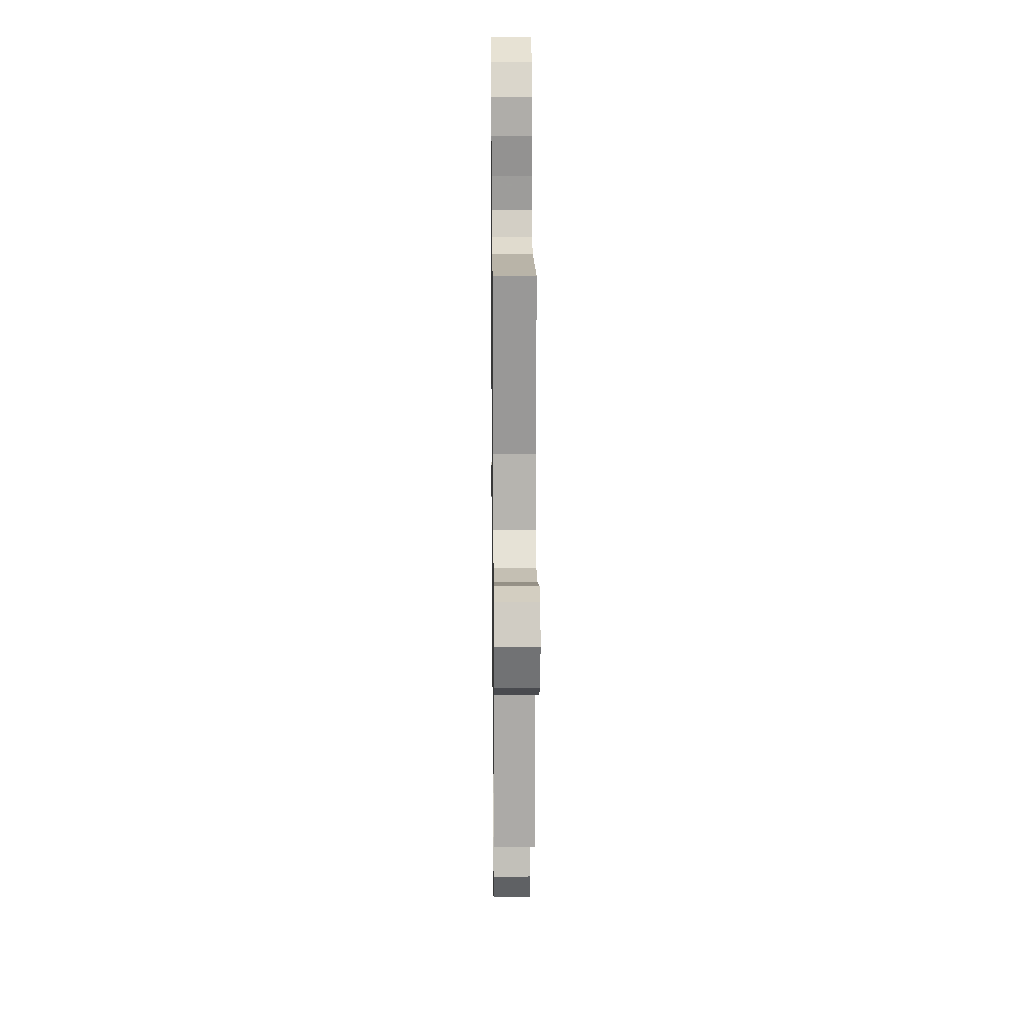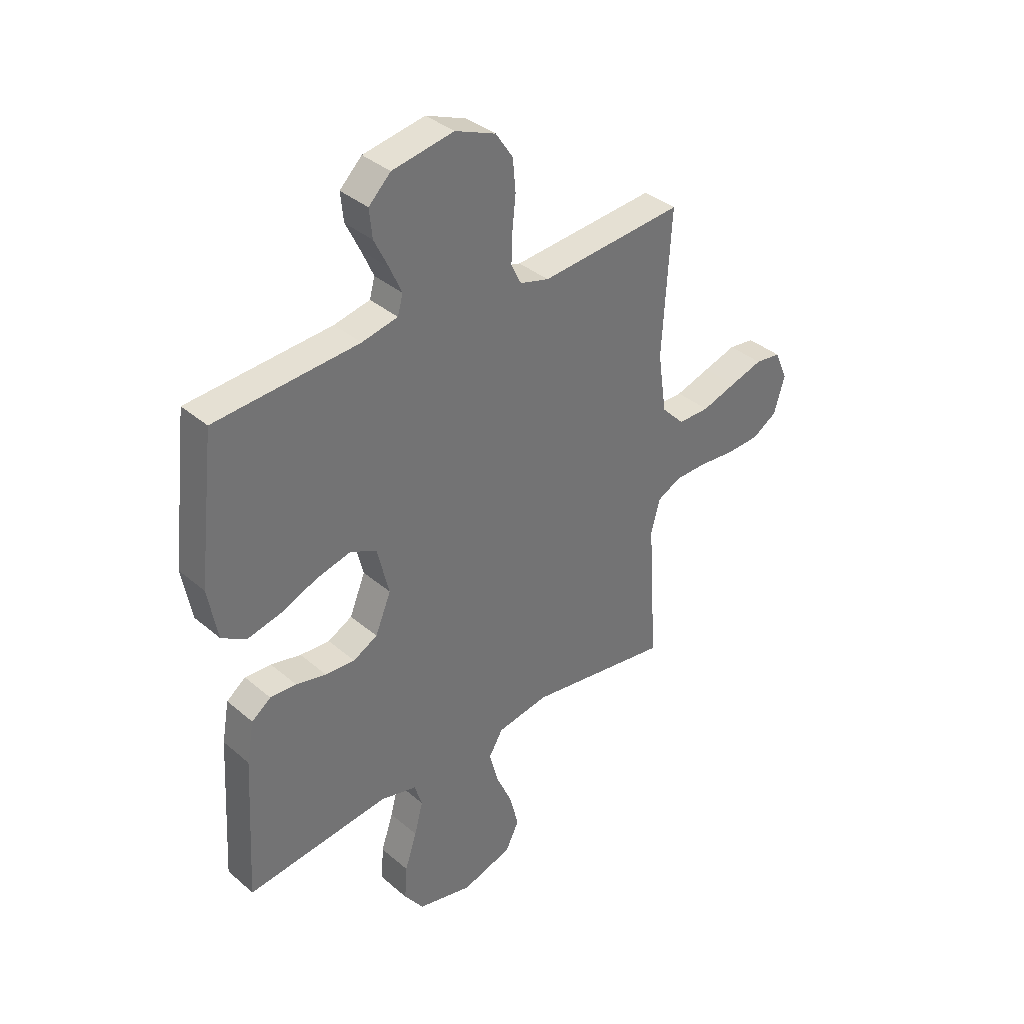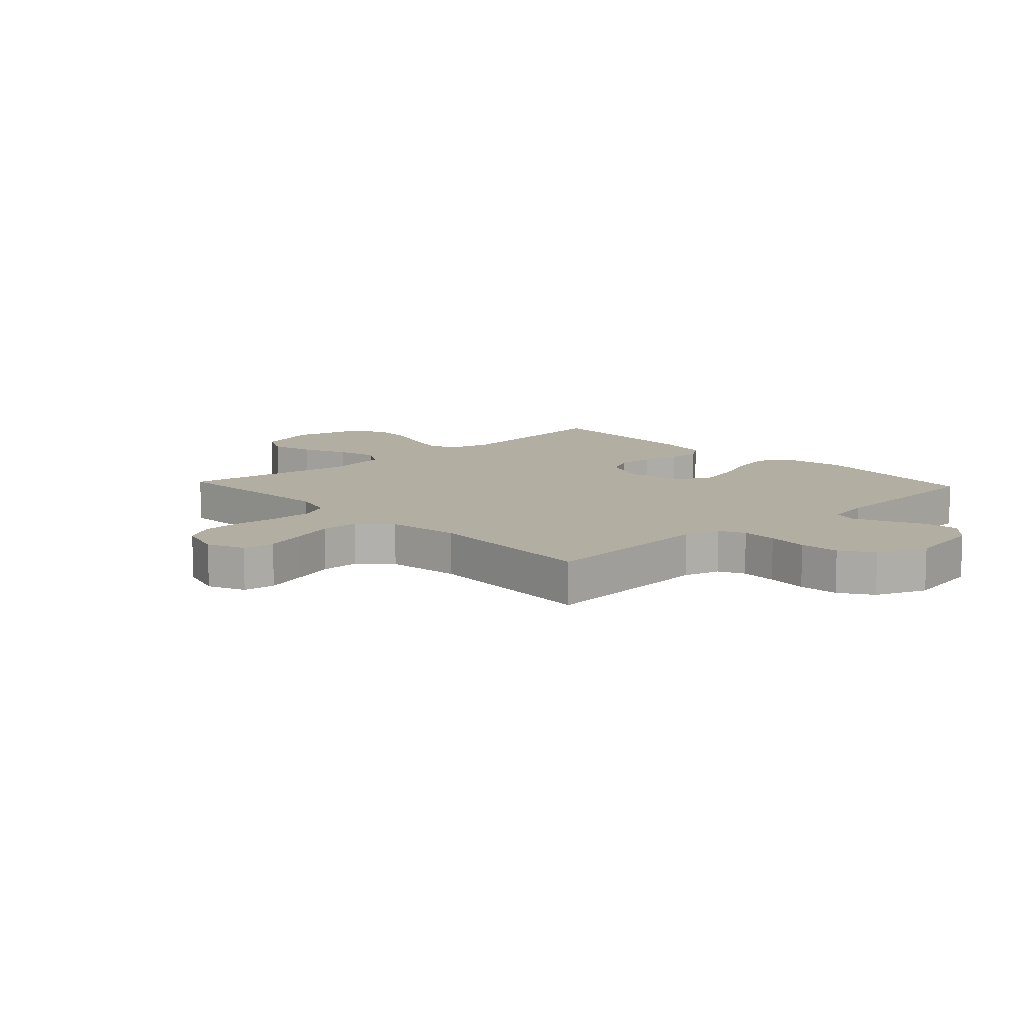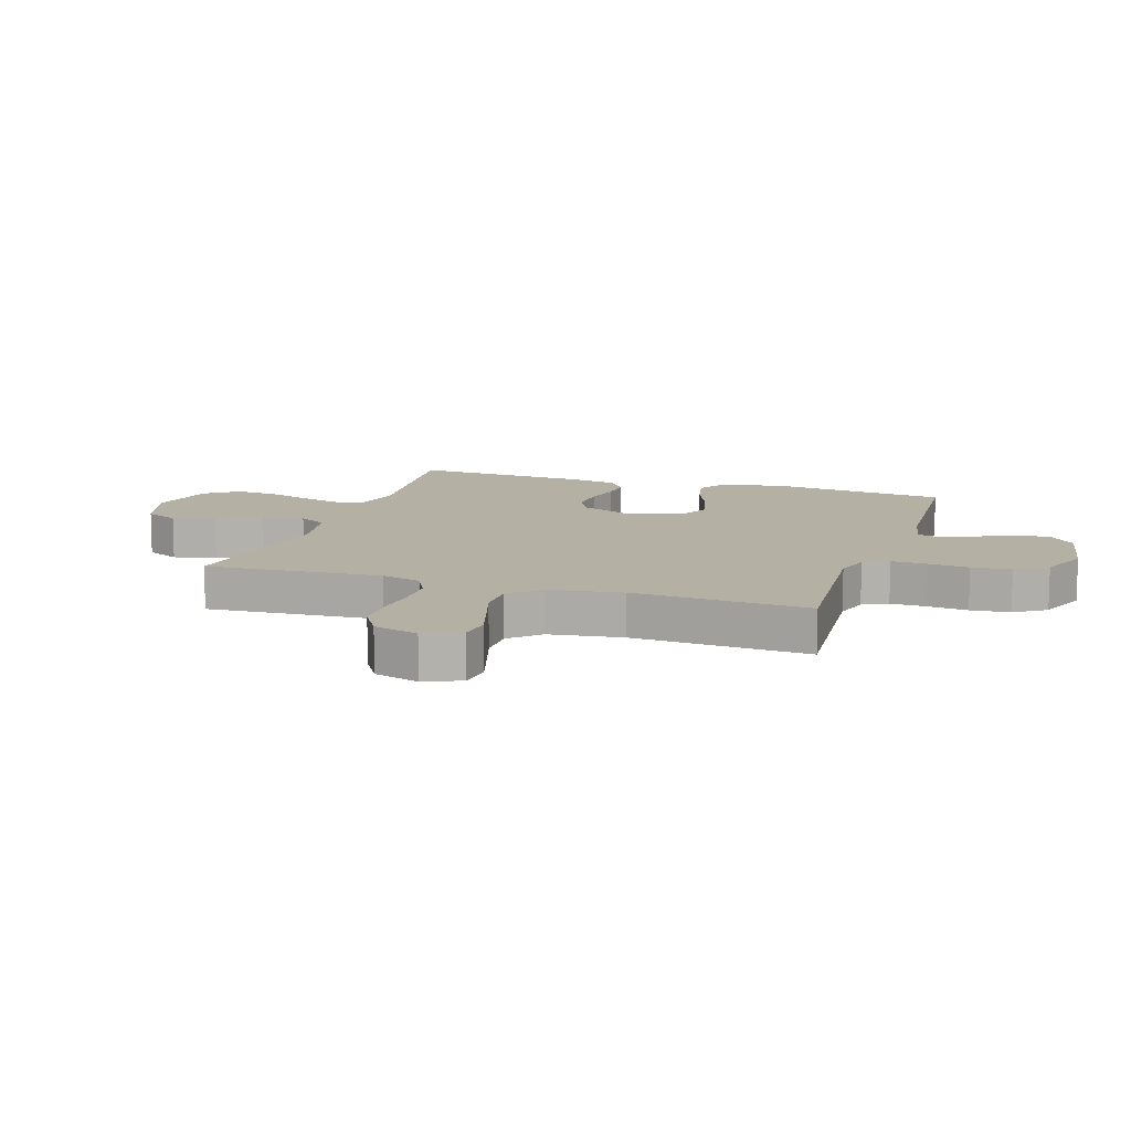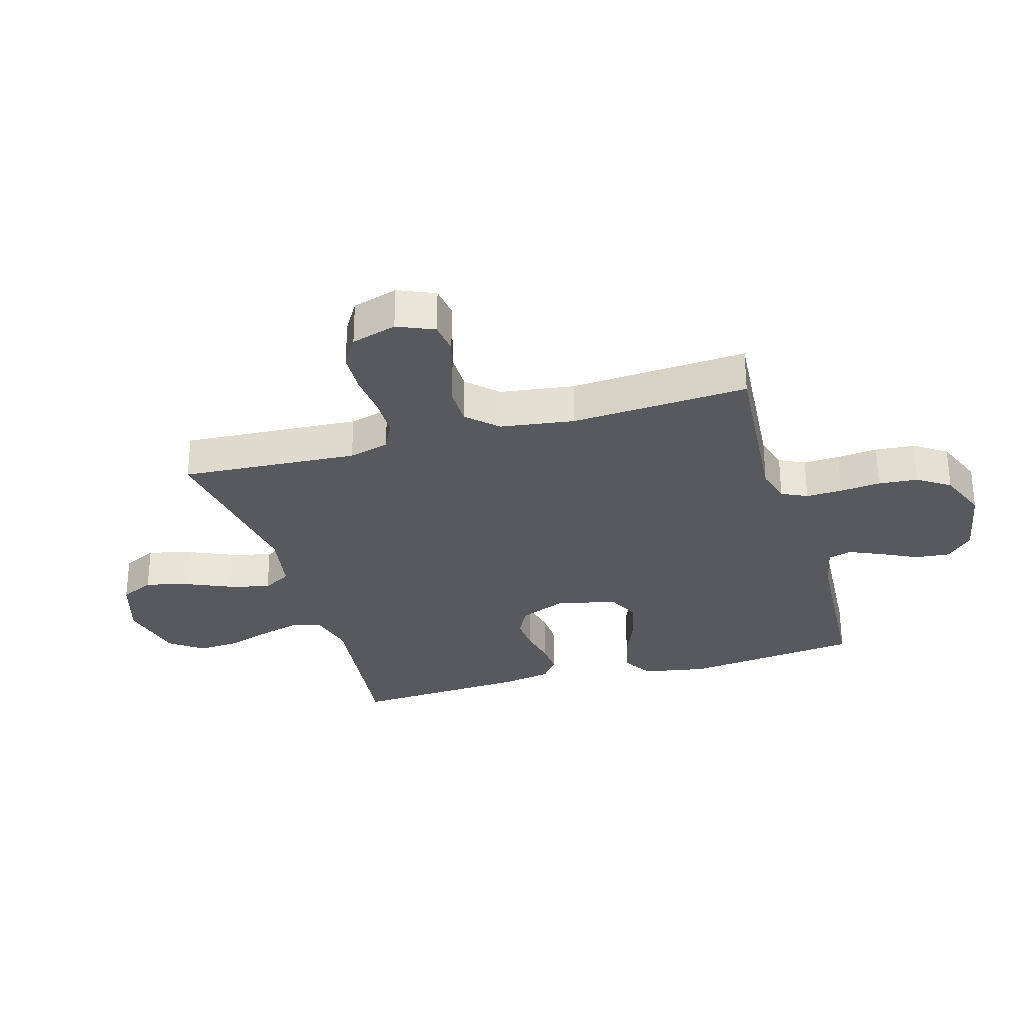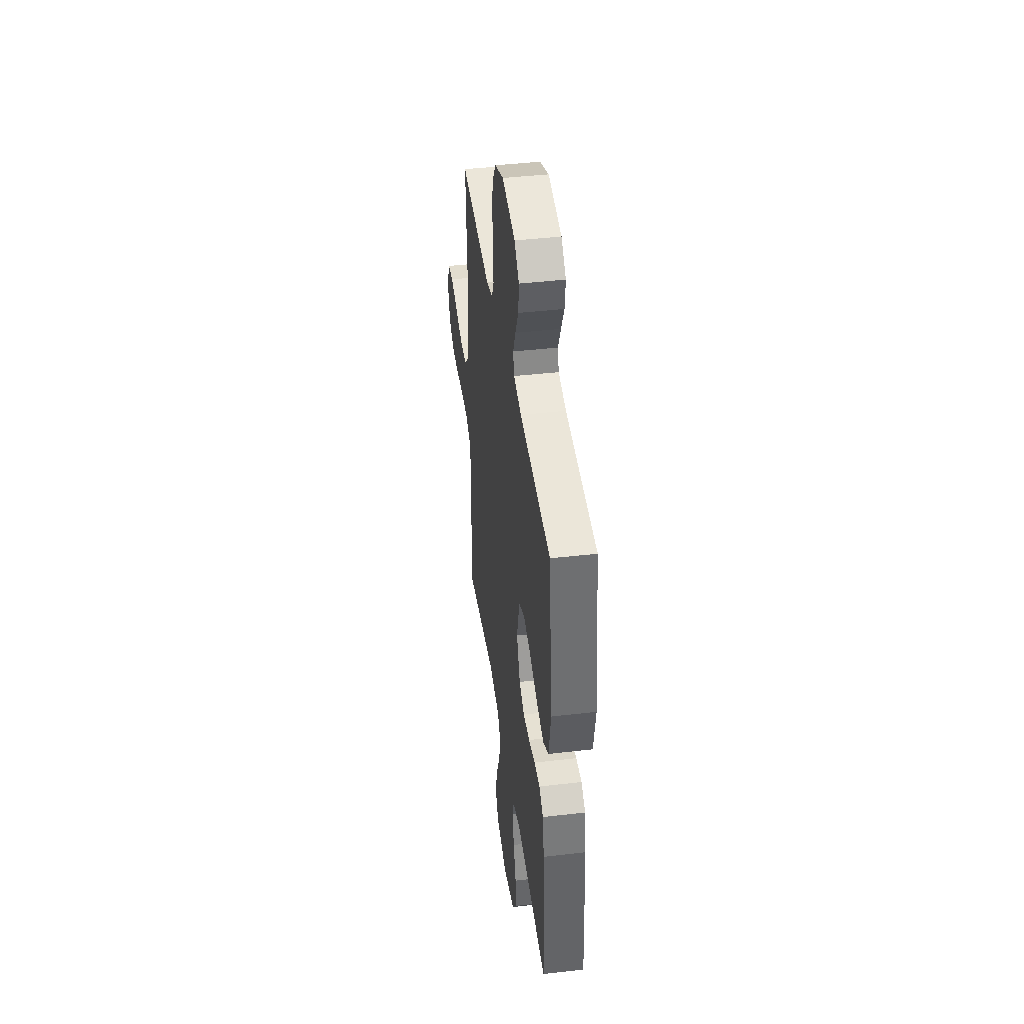
<metadata>
{"format":"obj","ext":"obj","renderer":"f3d","projection":"perspective","resolution":1024,"background":"white","views":[{"elev":17.9,"azim":-90.7,"up":"+Z"},{"elev":36.6,"azim":137.8,"up":"+Z"},{"elev":10.7,"azim":-42.9,"up":"+Y"},{"elev":11.5,"azim":-71.8,"up":"+Y"},{"elev":-29.4,"azim":-73.7,"up":"+Y"},{"elev":42.6,"azim":82.1,"up":"+Z"}]}
</metadata>
<code>
v 0.5 0.07 0.5
v 0.535 0.07 0.2
v 0.515 0.07 0.092
v 0.464 0.07 0.061
v 0.394 0.07 0.077
v 0.316 0.07 0.109
v 0.244 0.07 0.127
v 0.189 0.07 0.101
v 0.164 0.07 0
v 0.197 0.07 -0.08
v 0.248 0.07 -0.107
v 0.31 0.07 -0.103
v 0.373 0.07 -0.089
v 0.428 0.07 -0.086
v 0.468 0.07 -0.116
v 0.483 0.07 -0.2
v 0.5 0.07 -0.5
v 0.2 0.07 -0.466
v 0.124 0.07 -0.485
v 0.108 0.07 -0.535
v 0.126 0.07 -0.603
v 0.151 0.07 -0.679
v 0.156 0.07 -0.75
v 0.115 0.07 -0.806
v 0 0.07 -0.833
v -0.106 0.07 -0.8
v -0.134 0.07 -0.742
v -0.115 0.07 -0.669
v -0.081 0.07 -0.592
v -0.063 0.07 -0.523
v -0.092 0.07 -0.474
v -0.2 0.07 -0.455
v -0.5 0.07 -0.5
v -0.48 0.07 -0.2
v -0.499 0.07 -0.131
v -0.549 0.07 -0.106
v -0.617 0.07 -0.105
v -0.692 0.07 -0.112
v -0.762 0.07 -0.109
v -0.814 0.07 -0.077
v -0.837 0.07 0
v -0.81 0.07 0.062
v -0.756 0.07 0.069
v -0.687 0.07 0.048
v -0.614 0.07 0.025
v -0.548 0.07 0.025
v -0.5 0.07 0.075
v -0.482 0.07 0.2
v -0.5 0.07 0.5
v -0.2 0.07 0.475
v -0.139 0.07 0.492
v -0.118 0.07 0.535
v -0.12 0.07 0.596
v -0.127 0.07 0.665
v -0.121 0.07 0.732
v -0.085 0.07 0.786
v 0 0.07 0.82
v 0.129 0.07 0.797
v 0.175 0.07 0.752
v 0.169 0.07 0.693
v 0.139 0.07 0.632
v 0.114 0.07 0.576
v 0.125 0.07 0.536
v 0.2 0.07 0.52
v 0.5 0 0.5
v 0.535 0 0.2
v 0.515 0 0.092
v 0.464 0 0.061
v 0.394 0 0.077
v 0.316 0 0.109
v 0.244 0 0.127
v 0.189 0 0.101
v 0.164 0 0
v 0.197 0 -0.08
v 0.248 0 -0.107
v 0.31 0 -0.103
v 0.373 0 -0.089
v 0.428 0 -0.086
v 0.468 0 -0.116
v 0.483 0 -0.2
v 0.5 0 -0.5
v 0.2 0 -0.466
v 0.124 0 -0.485
v 0.108 0 -0.535
v 0.126 0 -0.603
v 0.151 0 -0.679
v 0.156 0 -0.75
v 0.115 0 -0.806
v 0 0 -0.833
v -0.106 0 -0.8
v -0.134 0 -0.742
v -0.115 0 -0.669
v -0.081 0 -0.592
v -0.063 0 -0.523
v -0.092 0 -0.474
v -0.2 0 -0.455
v -0.5 0 -0.5
v -0.48 0 -0.2
v -0.499 0 -0.131
v -0.549 0 -0.106
v -0.617 0 -0.105
v -0.692 0 -0.112
v -0.762 0 -0.109
v -0.814 0 -0.077
v -0.837 0 0
v -0.81 0 0.062
v -0.756 0 0.069
v -0.687 0 0.048
v -0.614 0 0.025
v -0.548 0 0.025
v -0.5 0 0.075
v -0.482 0 0.2
v -0.5 0 0.5
v -0.2 0 0.475
v -0.139 0 0.492
v -0.118 0 0.535
v -0.12 0 0.596
v -0.127 0 0.665
v -0.121 0 0.732
v -0.085 0 0.786
v 0 0 0.82
v 0.129 0 0.797
v 0.175 0 0.752
v 0.169 0 0.693
v 0.139 0 0.632
v 0.114 0 0.576
v 0.125 0 0.536
v 0.2 0 0.52
f 58 59 60 61
f 58 61 62
f 57 58 62
f 56 57 62 63
f 53 54 55 56
f 52 53 56 63
f 48 49 50
f 47 48 50 51
f 42 43 44 45
f 40 41 42 45
f 40 45 46
f 37 38 39 40
f 36 37 40 46
f 35 36 46 47
f 32 33 34
f 31 32 34 35
f 26 27 28 29
f 26 29 30
f 25 26 30
f 24 25 30
f 21 22 23 24
f 20 21 24 30
f 19 20 30 31
f 15 16 17 18
f 12 13 14 15
f 11 12 15 18
f 10 11 18 19
f 3 4 5 6
f 3 6 7
f 64 1 2 3
f 64 3 7
f 51 52 63 64
f 51 64 7 8
f 47 51 8 9
f 19 31 35 47
f 9 10 19 47
f 125 124 123 122
f 126 125 122
f 126 122 121
f 127 126 121 120
f 120 119 118 117
f 127 120 117 116
f 114 113 112
f 115 114 112 111
f 109 108 107 106
f 109 106 105 104
f 110 109 104
f 104 103 102 101
f 110 104 101 100
f 111 110 100 99
f 98 97 96
f 99 98 96 95
f 93 92 91 90
f 94 93 90
f 94 90 89
f 94 89 88
f 88 87 86 85
f 94 88 85 84
f 95 94 84 83
f 82 81 80 79
f 79 78 77 76
f 82 79 76 75
f 83 82 75 74
f 70 69 68 67
f 71 70 67
f 67 66 65 128
f 71 67 128
f 128 127 116 115
f 72 71 128 115
f 73 72 115 111
f 111 99 95 83
f 111 83 74 73
f 1 65 66 2
f 2 66 67 3
f 3 67 68 4
f 4 68 69 5
f 5 69 70 6
f 6 70 71 7
f 7 71 72 8
f 8 72 73 9
f 9 73 74 10
f 10 74 75 11
f 11 75 76 12
f 12 76 77 13
f 13 77 78 14
f 14 78 79 15
f 15 79 80 16
f 16 80 81 17
f 17 81 82 18
f 18 82 83 19
f 19 83 84 20
f 20 84 85 21
f 21 85 86 22
f 22 86 87 23
f 23 87 88 24
f 24 88 89 25
f 25 89 90 26
f 26 90 91 27
f 27 91 92 28
f 28 92 93 29
f 29 93 94 30
f 30 94 95 31
f 31 95 96 32
f 32 96 97 33
f 33 97 98 34
f 34 98 99 35
f 35 99 100 36
f 36 100 101 37
f 37 101 102 38
f 38 102 103 39
f 39 103 104 40
f 40 104 105 41
f 41 105 106 42
f 42 106 107 43
f 43 107 108 44
f 44 108 109 45
f 45 109 110 46
f 46 110 111 47
f 47 111 112 48
f 48 112 113 49
f 49 113 114 50
f 50 114 115 51
f 51 115 116 52
f 52 116 117 53
f 53 117 118 54
f 54 118 119 55
f 55 119 120 56
f 56 120 121 57
f 57 121 122 58
f 58 122 123 59
f 59 123 124 60
f 60 124 125 61
f 61 125 126 62
f 62 126 127 63
f 63 127 128 64
f 64 128 65 1

</code>
